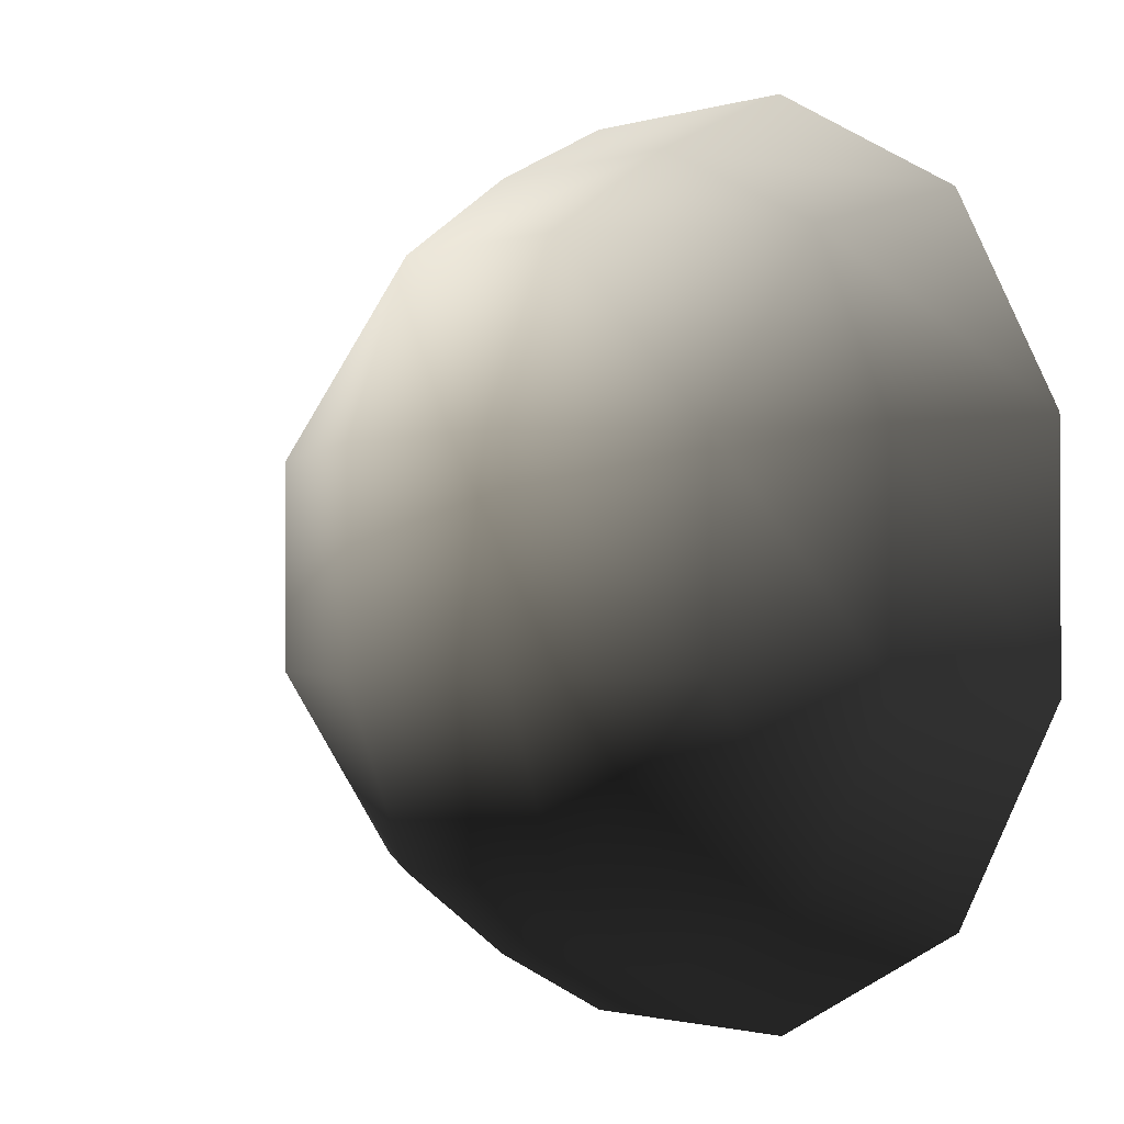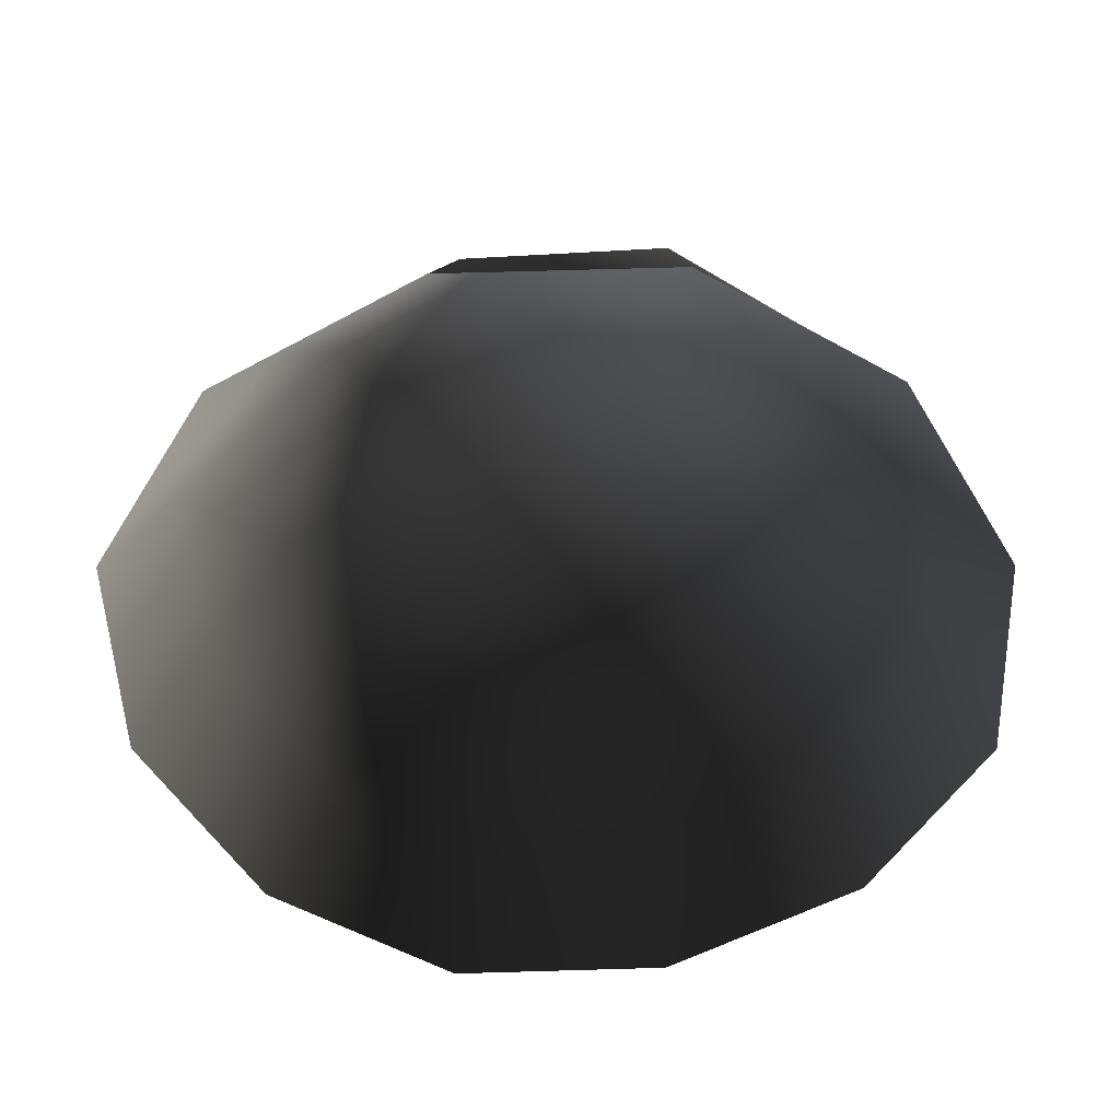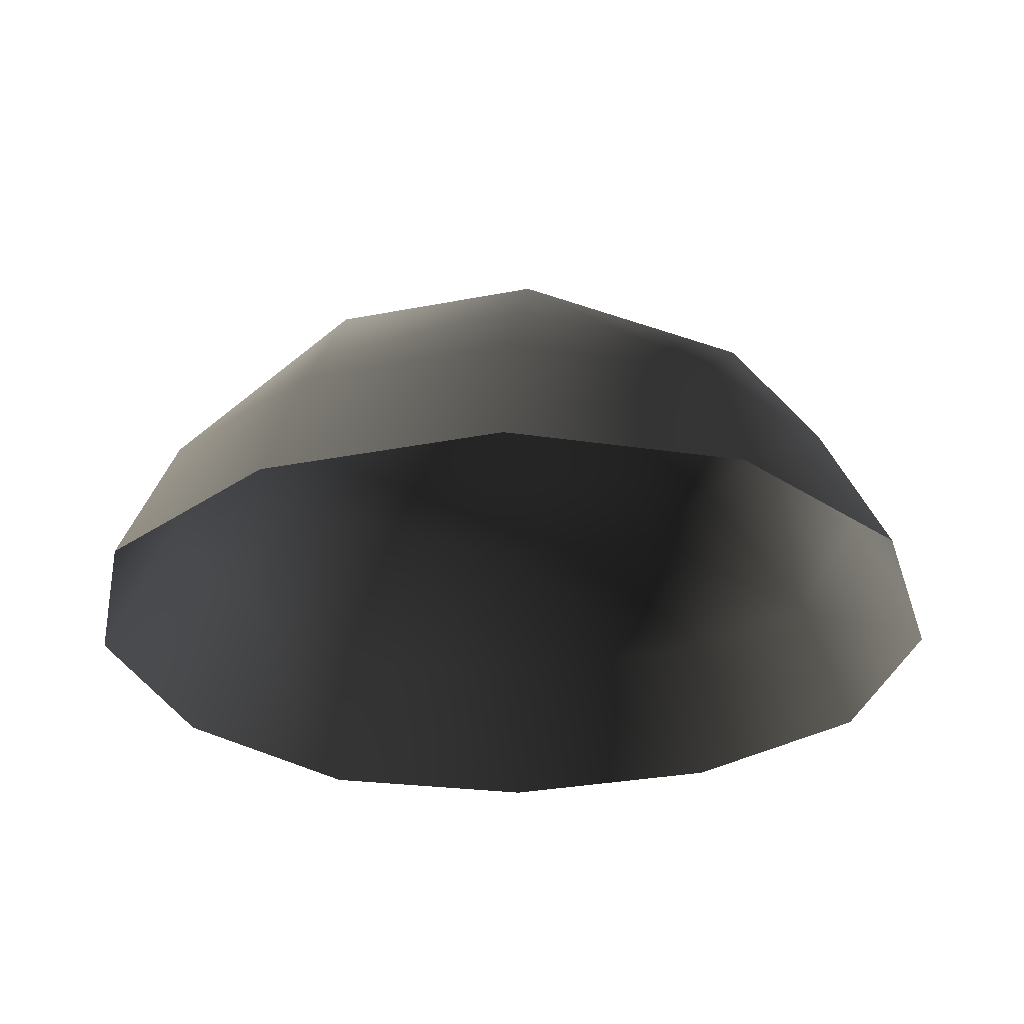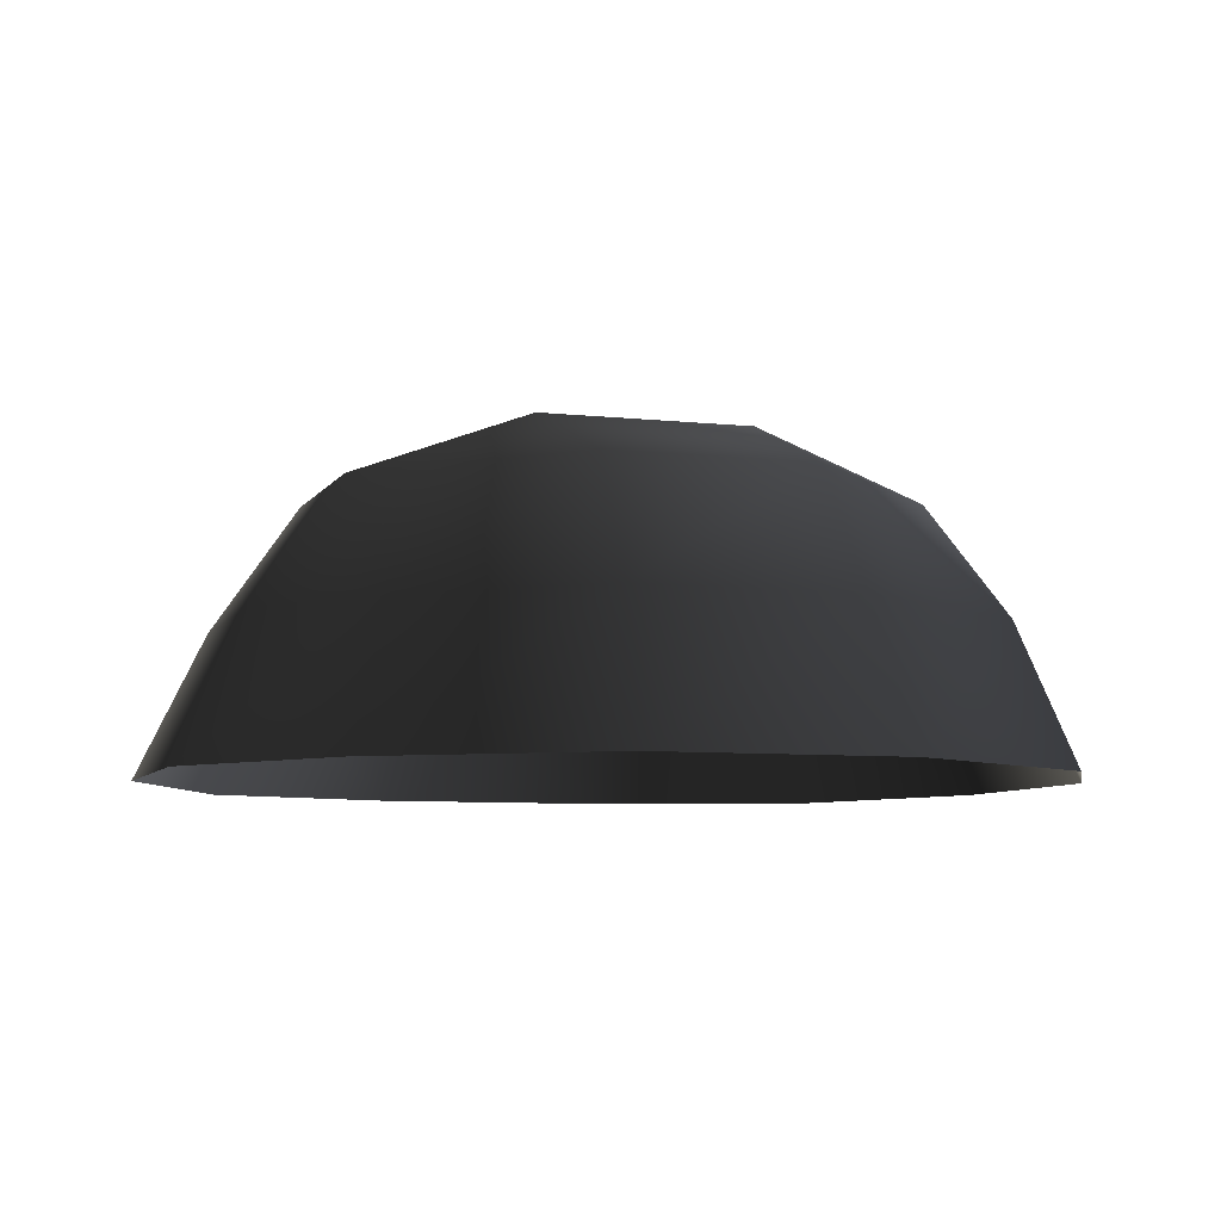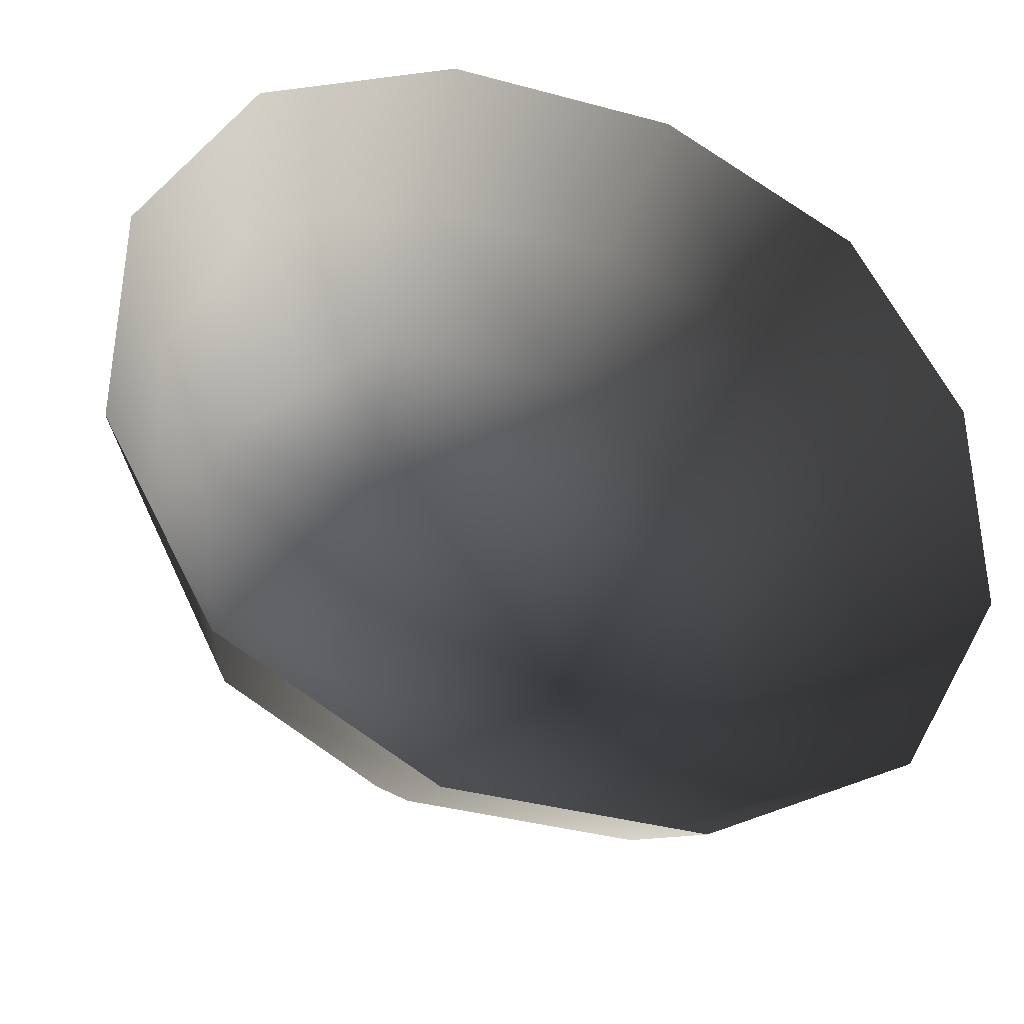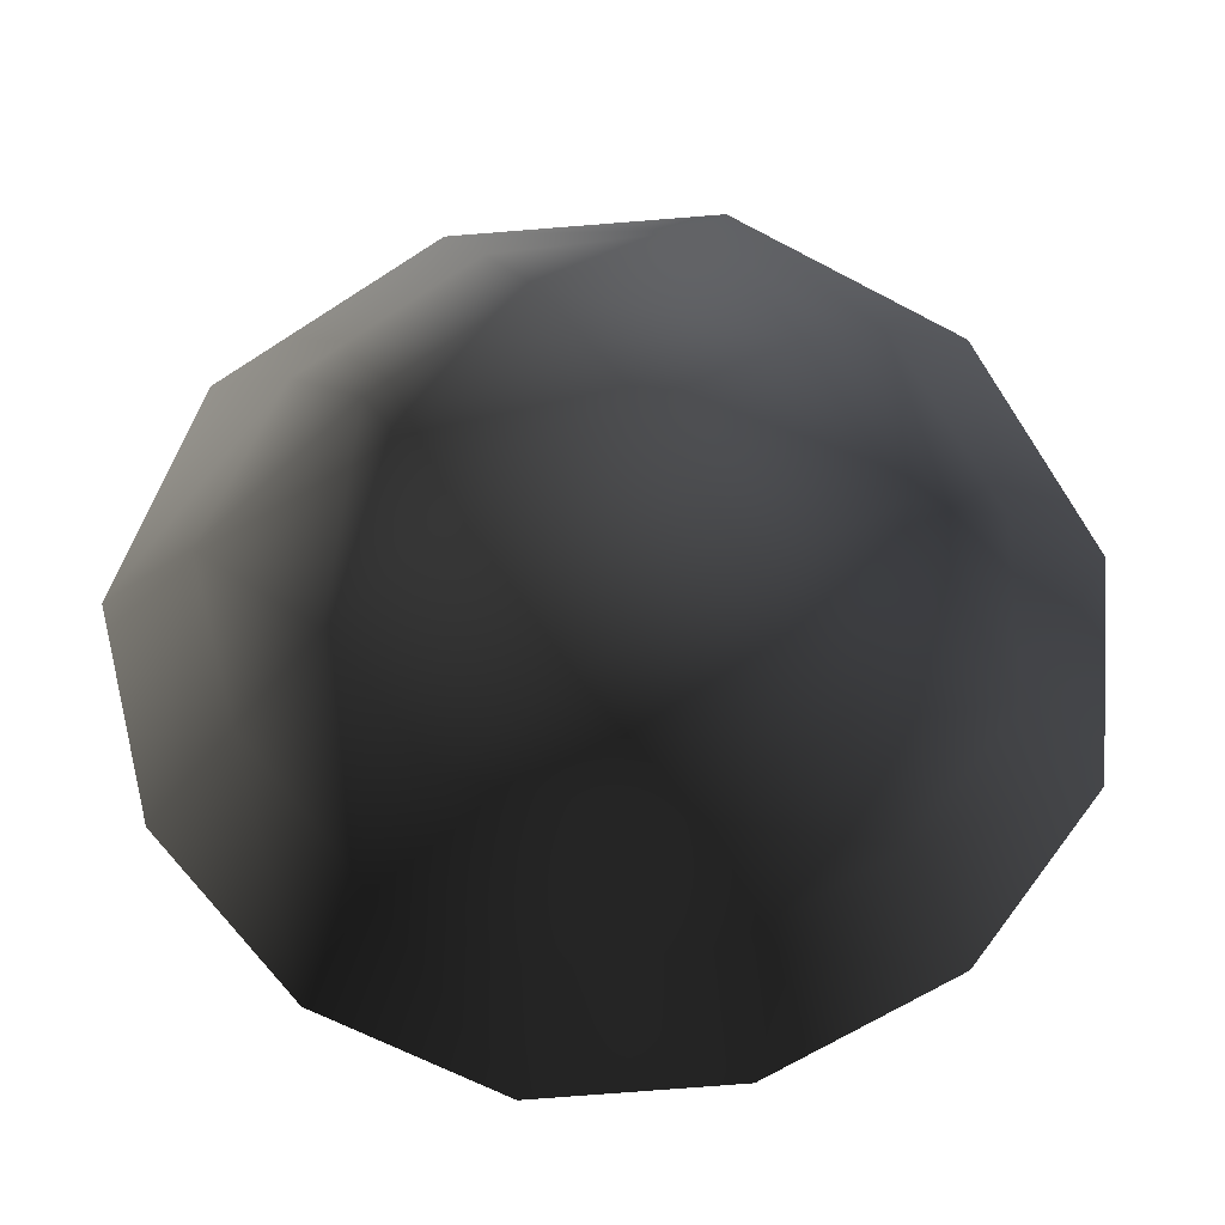
<metadata>
{"format":"obj","ext":"obj","renderer":"f3d","projection":"perspective","resolution":1024,"background":"white","views":[{"elev":-1.6,"azim":46.7,"up":"+Y"},{"elev":-53.2,"azim":120.4,"up":"+Z"},{"elev":-28.8,"azim":-163.5,"up":"+Z"},{"elev":-6.9,"azim":-108.1,"up":"+Z"},{"elev":-37.2,"azim":160.7,"up":"+Y"},{"elev":-63.1,"azim":123.3,"up":"+Z"}]}
</metadata>
<code>
v -5.014 1.795 2.028
v -5.025 5.025 -0.3002
v -1.795 5.014 2.028
v -1.9 6.545 -0.1941
v 1.9 6.545 -0.1941
v 1.795 5.014 2.028
v 1.902 1.902 3.178
v -1.902 1.902 3.178
v 1.902 -1.902 3.178
v -1.902 -1.902 3.178
v 1.795 -5.014 2.028
v -1.795 -5.014 2.028
v 5.014 -1.795 2.028
v 5.025 -5.025 -0.3002
v 5.014 1.795 2.028
v 5.025 5.025 -0.3002
v -5.014 -1.795 2.028
v -6.545 1.9 -0.1941
v -6.545 -1.9 -0.1941
v -7.74 2.142 -2.693
v -7.74 -2.142 -2.693
v -5.025 -5.025 -0.3002
v -5.771 -5.771 -2.722
v 6.545 -1.9 -0.1941
v 6.545 1.9 -0.1941
v 7.74 -2.142 -2.693
v 7.74 2.142 -2.693
v 5.771 5.771 -2.722
v -1.9 -6.545 -0.1941
v 1.9 -6.545 -0.1941
v -2.142 -7.74 -2.693
v 2.142 -7.74 -2.693
v 5.771 -5.771 -2.722
v 2.142 7.74 -2.693
v -2.142 7.74 -2.693
v -5.771 5.771 -2.722
g Rock_single_t1(Clone)_32434_516
f 1 3 2
f 4 2 3
f 3 5 4
f 3 6 5
f 7 6 3
f 7 3 8
f 8 3 1
f 9 7 8
f 9 8 10
f 10 8 1
f 11 9 10
f 11 10 12
f 13 7 9
f 9 11 13
f 13 11 14
f 13 15 7
f 7 15 6
f 6 15 16
f 5 6 16
f 10 17 12
f 10 1 17
f 17 1 18
f 17 18 19
f 19 18 20
f 19 20 21
f 22 12 17
f 22 19 21
f 19 22 17
f 22 21 23
f 15 13 24
f 24 13 14
f 15 24 25
f 25 16 15
f 25 24 26
f 25 26 27
f 16 25 27
f 16 27 28
f 29 22 23
f 29 12 22
f 11 12 29
f 11 29 30
f 30 29 31
f 29 23 31
f 30 31 32
f 30 14 11
f 14 30 32
f 14 32 33
f 24 33 26
f 24 14 33
f 5 28 34
f 4 5 34
f 4 34 35
f 2 4 35
f 2 35 36
f 5 16 28
f 18 2 36
f 18 36 20
f 18 1 2

</code>
